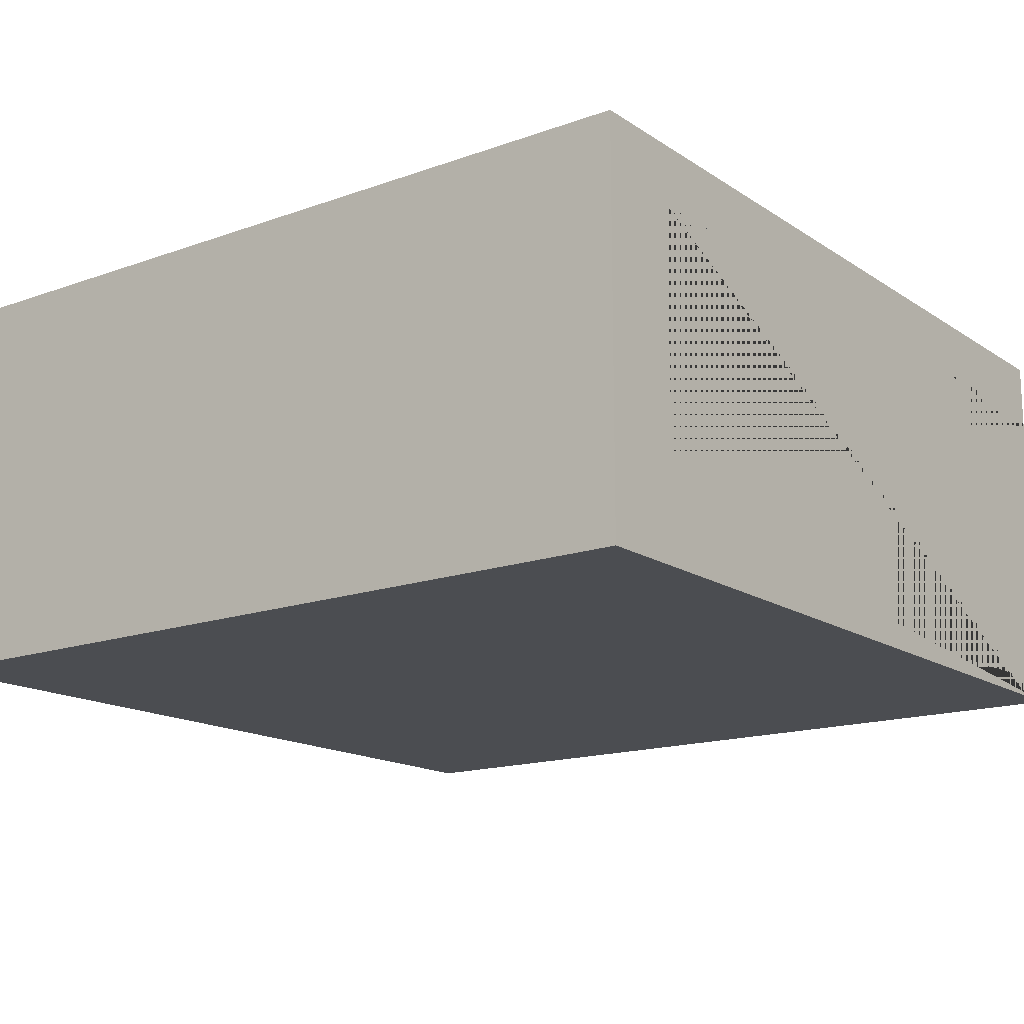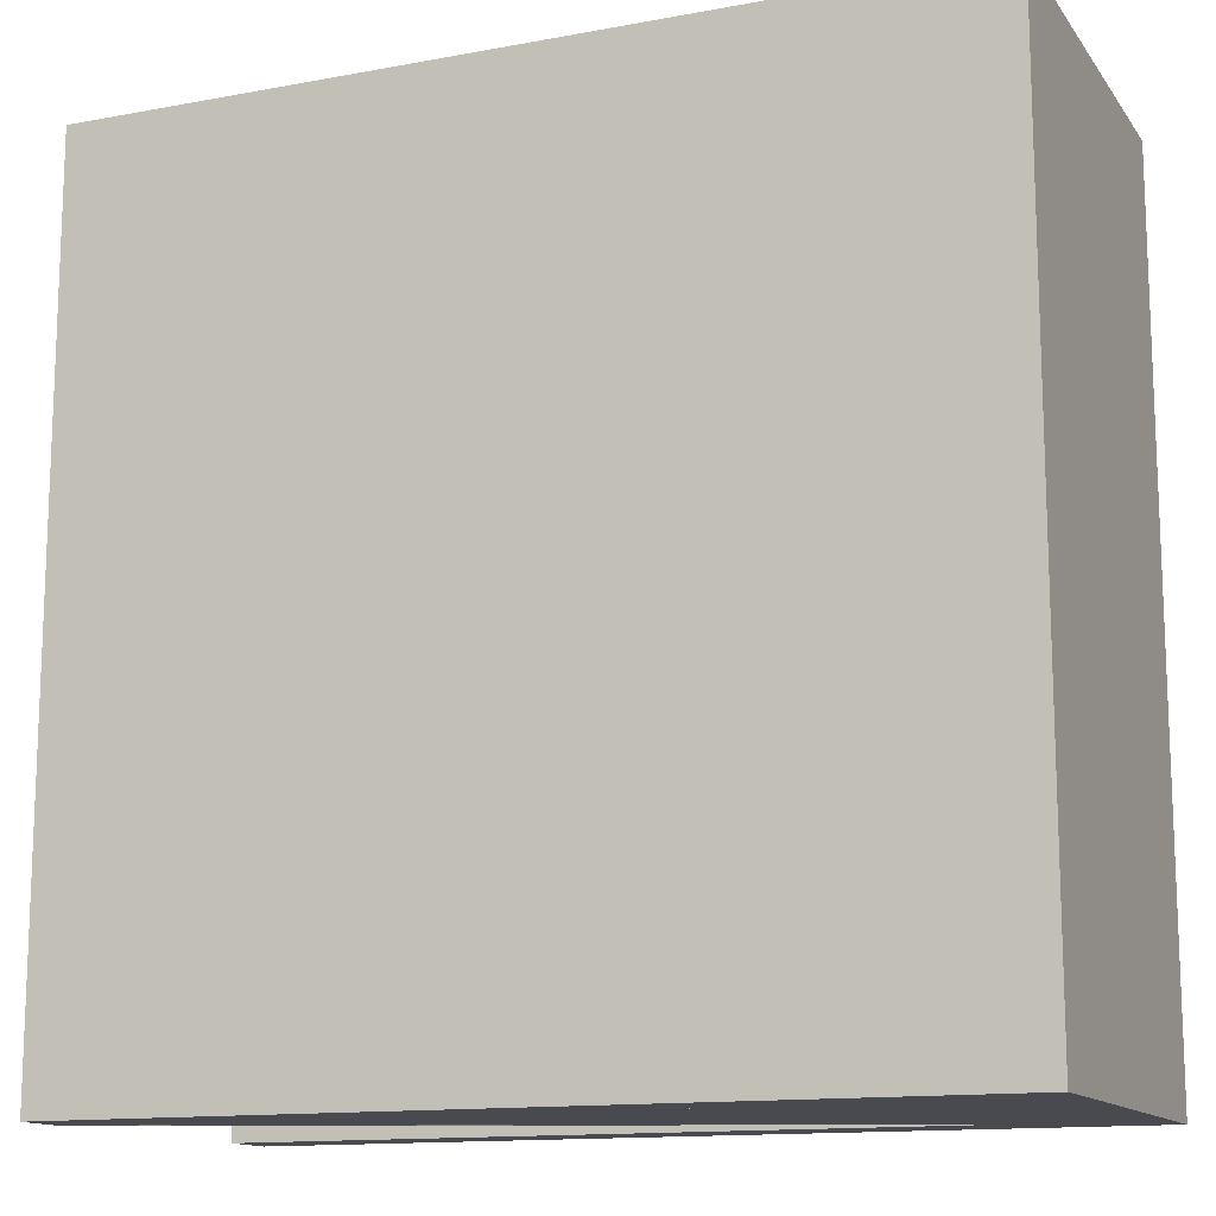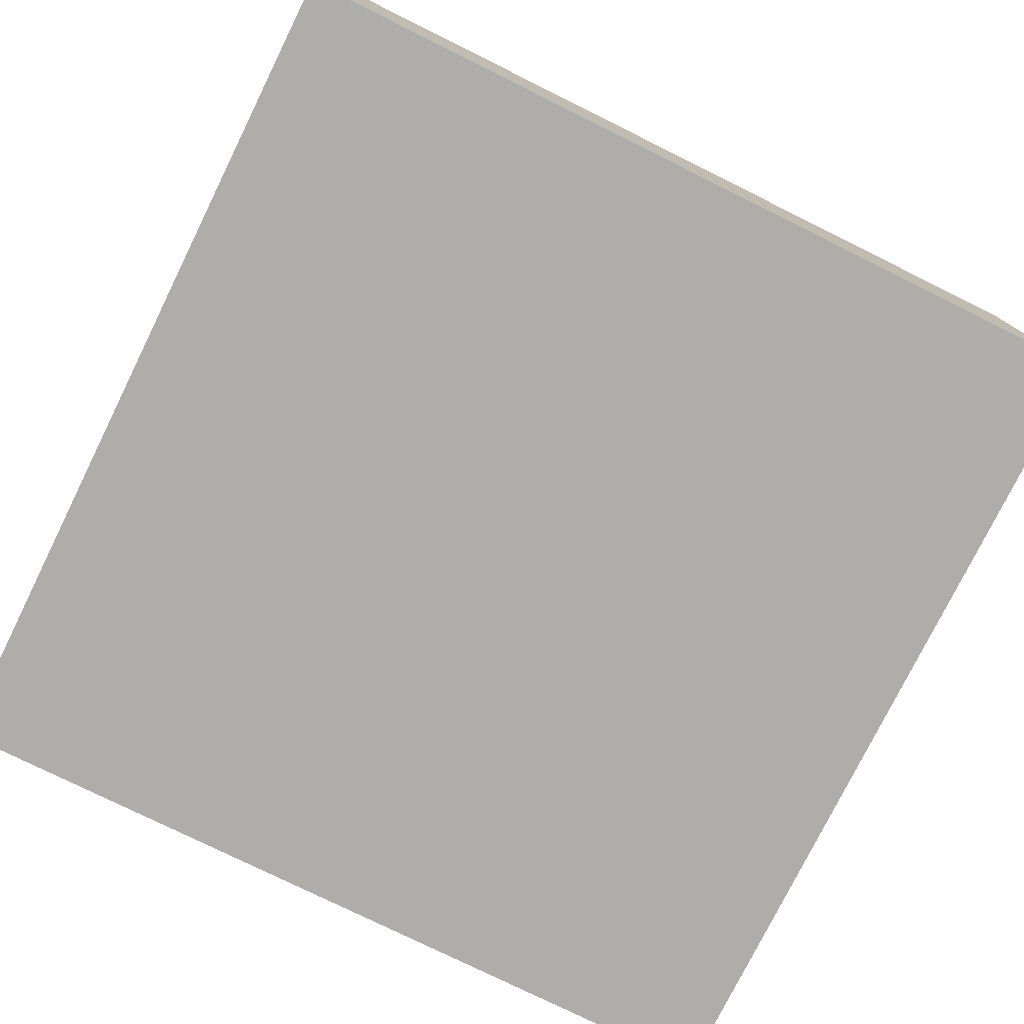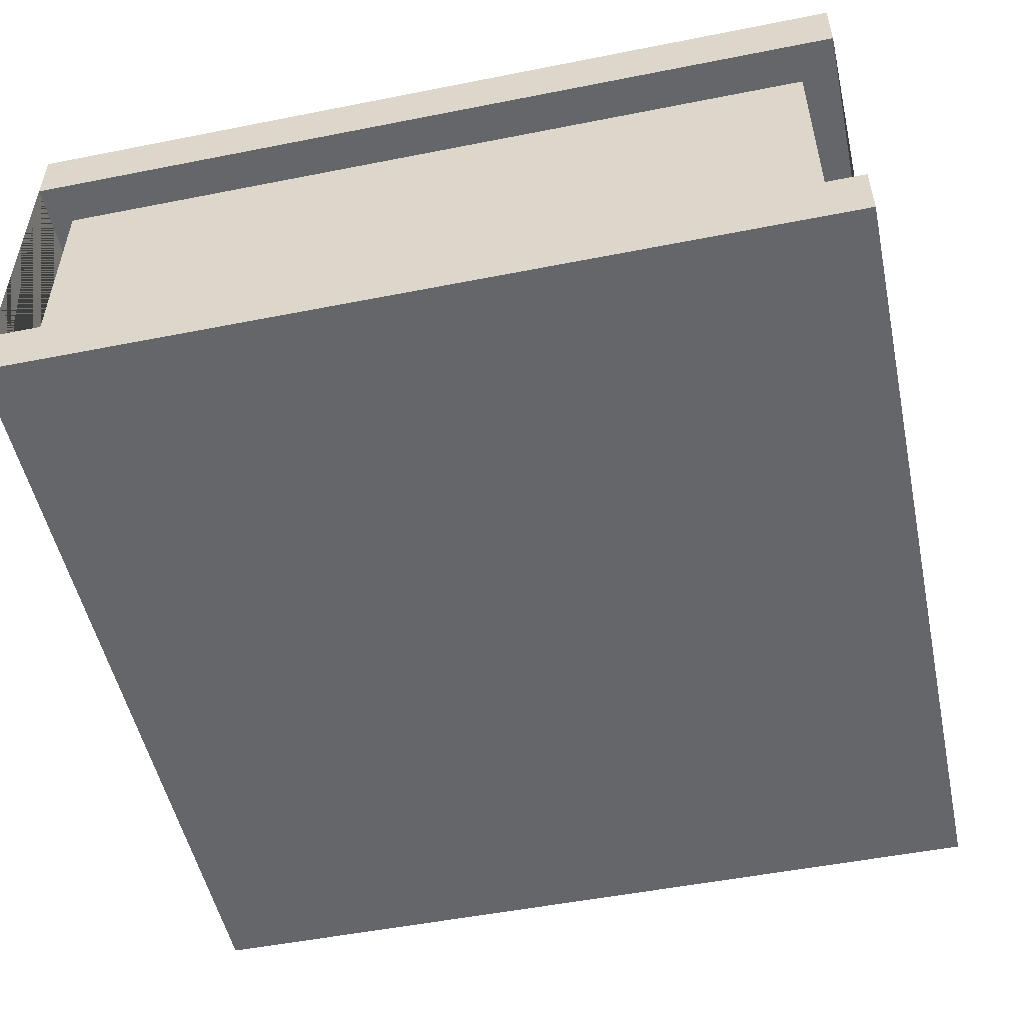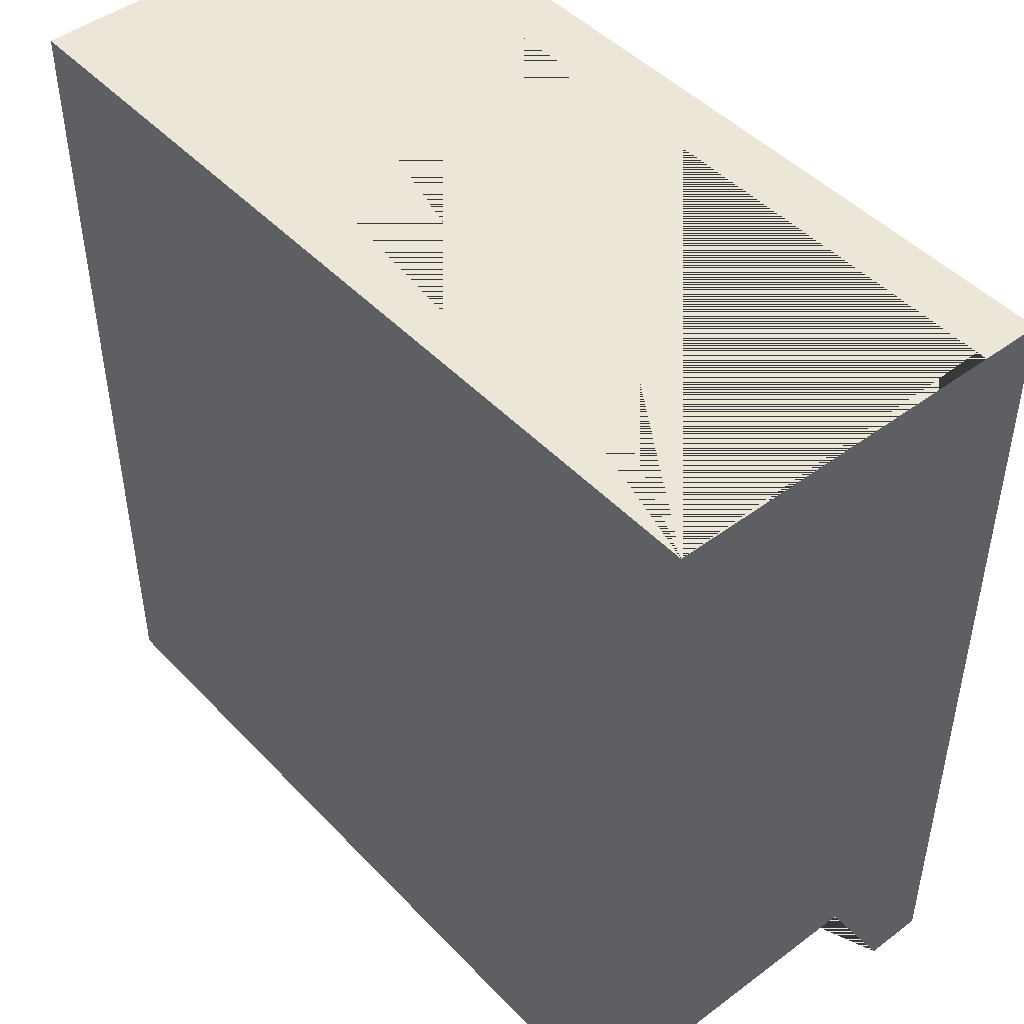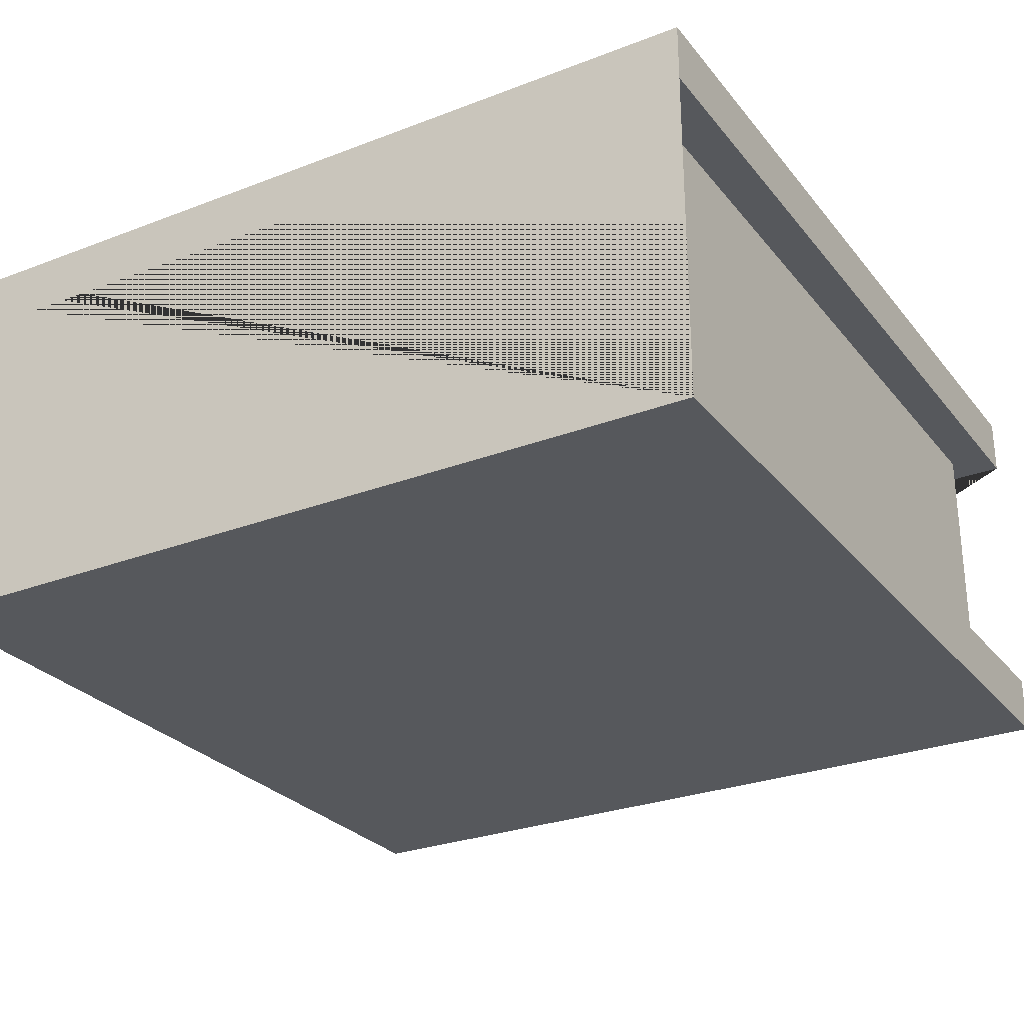
<metadata>
{"format":"obj","ext":"obj","renderer":"f3d","projection":"perspective","resolution":1024,"background":"white","views":[{"elev":-15.8,"azim":-53.2,"up":"+Y"},{"elev":-13.5,"azim":-157.3,"up":"+Z"},{"elev":-77.4,"azim":-116.3,"up":"+Y"},{"elev":-51.7,"azim":102.1,"up":"+Y"},{"elev":46.5,"azim":49.6,"up":"+Z"},{"elev":-27.7,"azim":30.4,"up":"+Y"}]}
</metadata>
<code>
o Cube
v 1 0.4635 -1
v 1 -0.4635 -1
v 1 0.4635 1
v 1 -0.4635 1
v -1 0.4635 -1
v -1 -0.4635 -1
v -1 0.4635 1
v -1 -0.4635 1
v -0.7921 -0.3258 1
v -0.7921 -0.3258 -1
v -0.7921 0.3258 1
v -0.7921 0.3258 -1
v 1 -0.3258 -1
v 1 0.3258 1
v 1 0.3258 -1
v 1 -0.3258 1
g Cube_Cube_Material
f 1 5 7 3
f 4 16 9 11 14 3 7 8
f 8 7 5 6
f 6 2 4 8
f 2 13 16 4
f 6 5 1 15 12 10 13 2
f 9 10 12 11
f 11 12 15 14
f 14 15 1 3
f 10 9 16 13
o Cube.001
v 0.9017 0.3258 -0.9136
v 0.9017 -0.3258 -0.9136
v 0.9017 0.3258 0.9456
v 0.9017 -0.3258 0.9456
v -0.904 0.3258 -0.9136
v -0.904 -0.3258 -0.9136
v -0.904 0.3258 0.9456
v -0.904 -0.3258 0.9456
g Cube.001_Cube.001_Material.001
f 17 21 23 19
f 20 19 23 24
f 24 23 21 22
f 22 18 20 24
f 18 17 19 20
f 22 21 17 18

</code>
